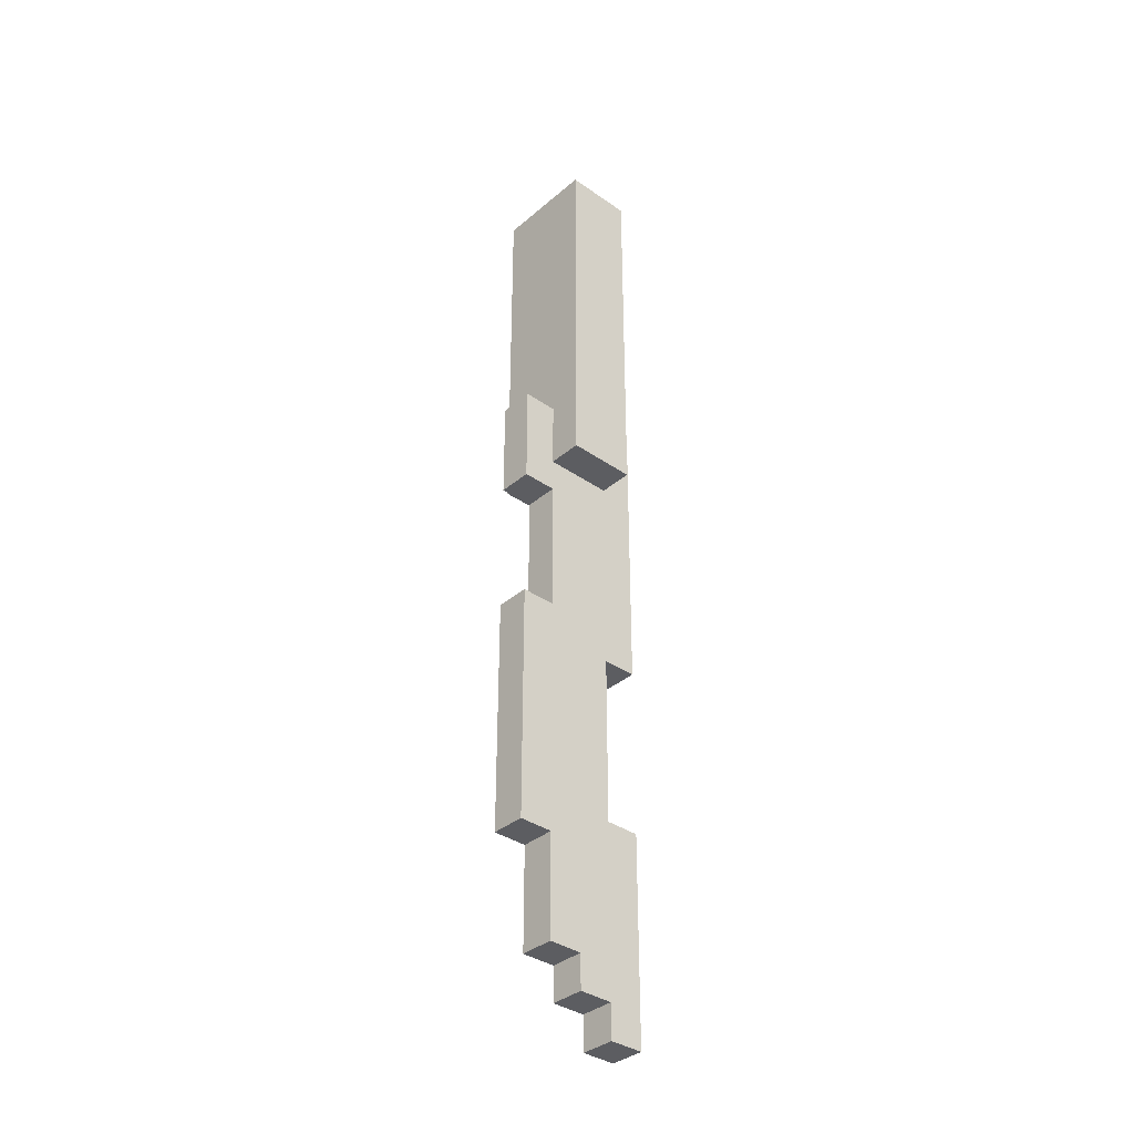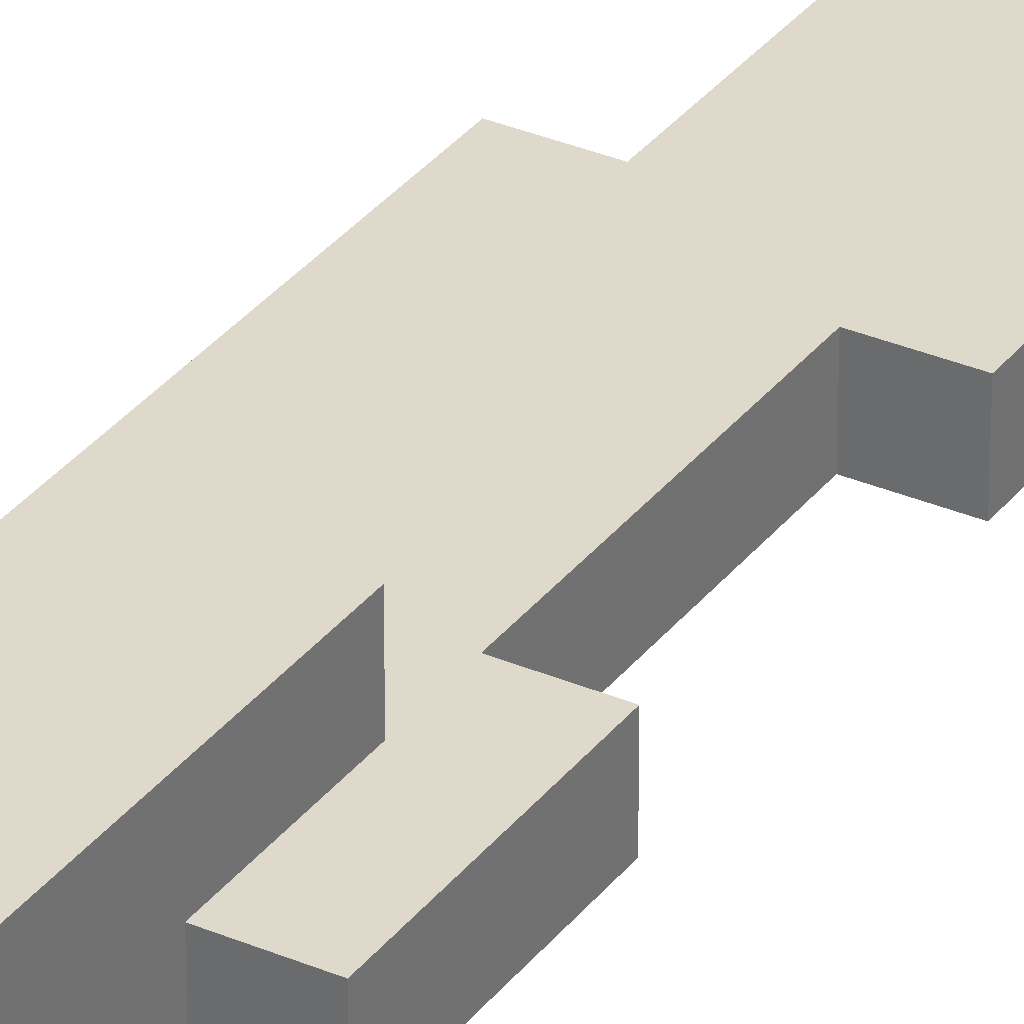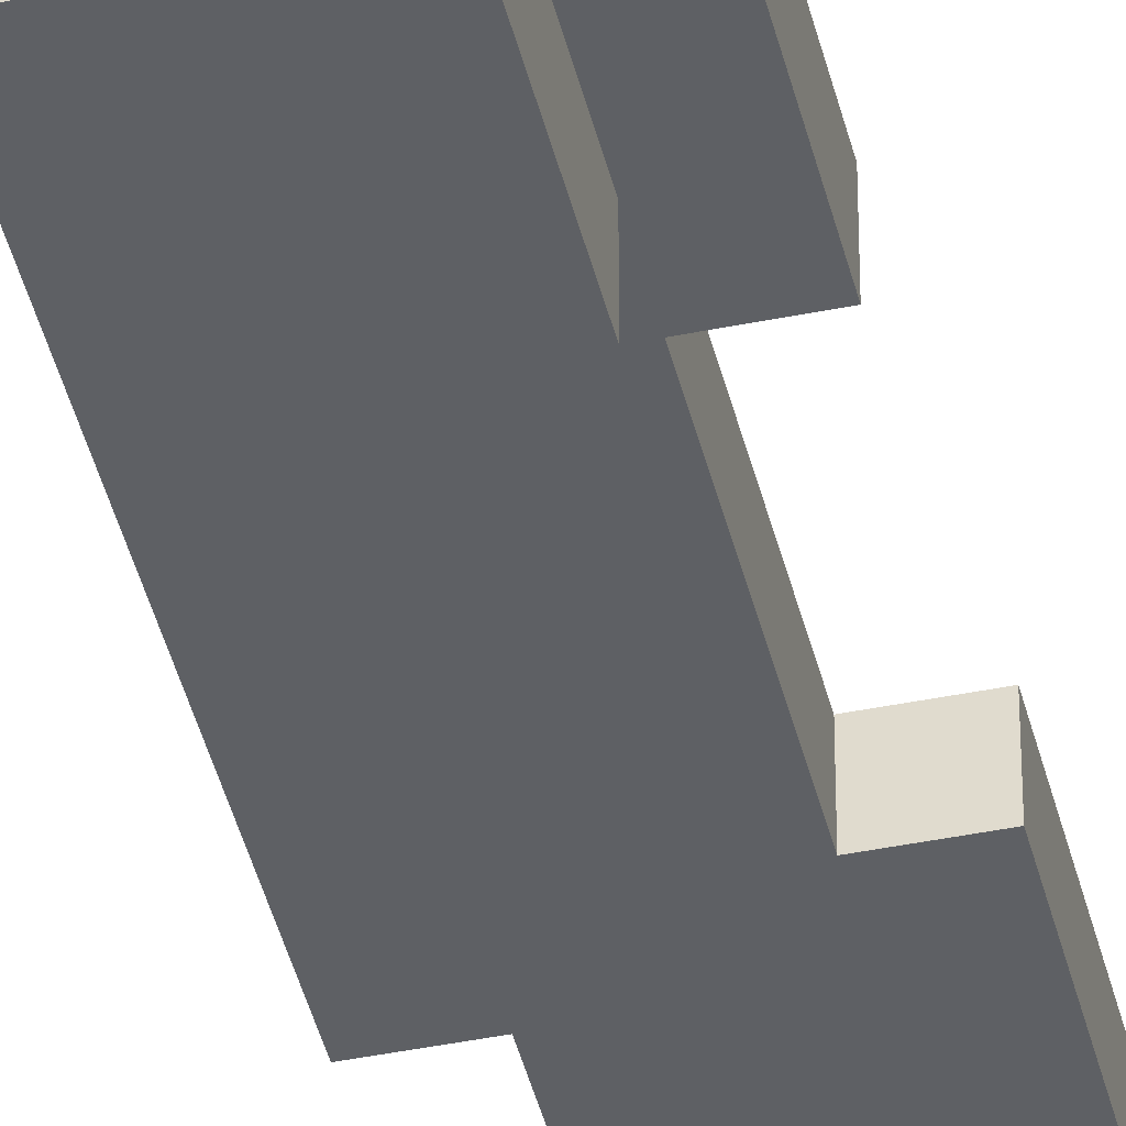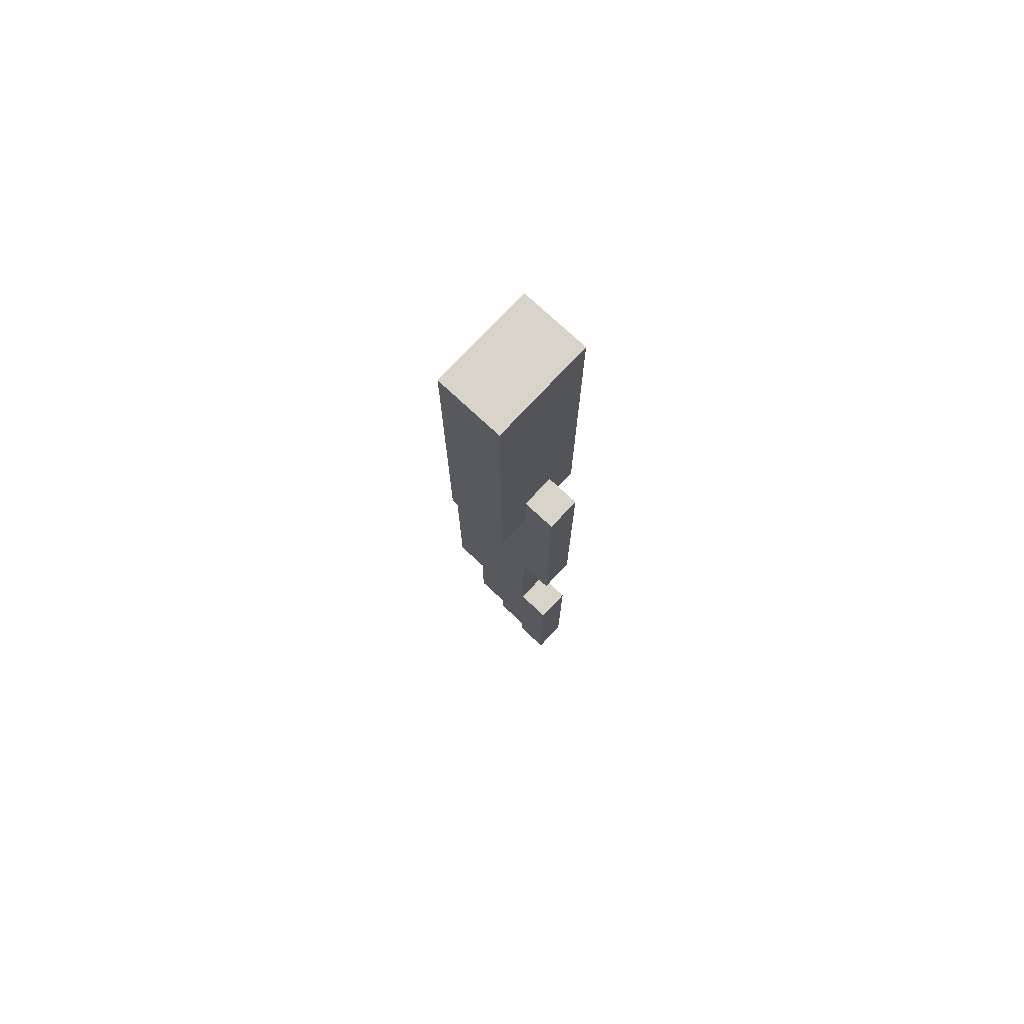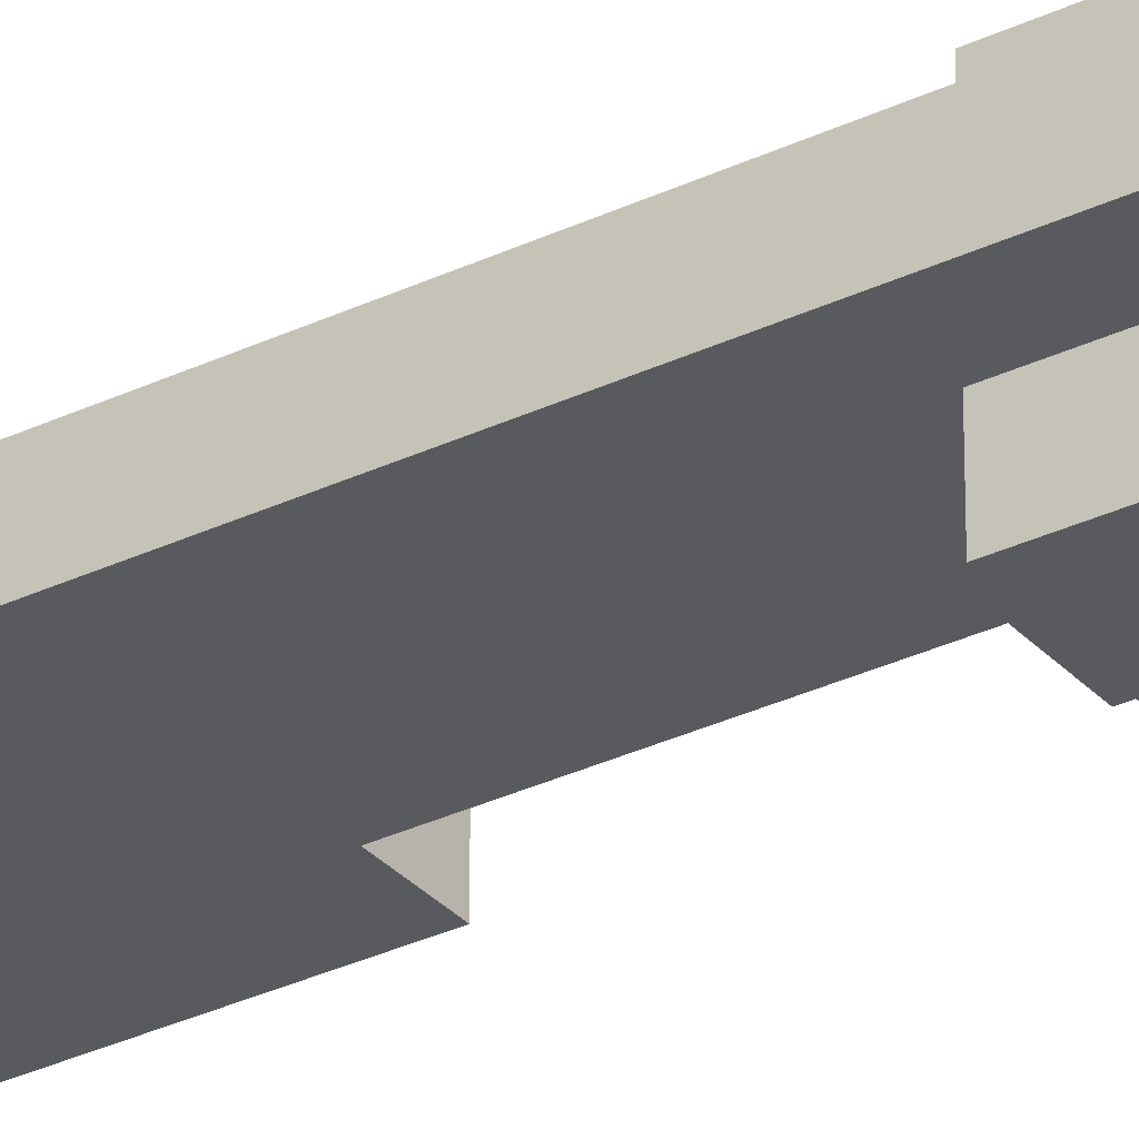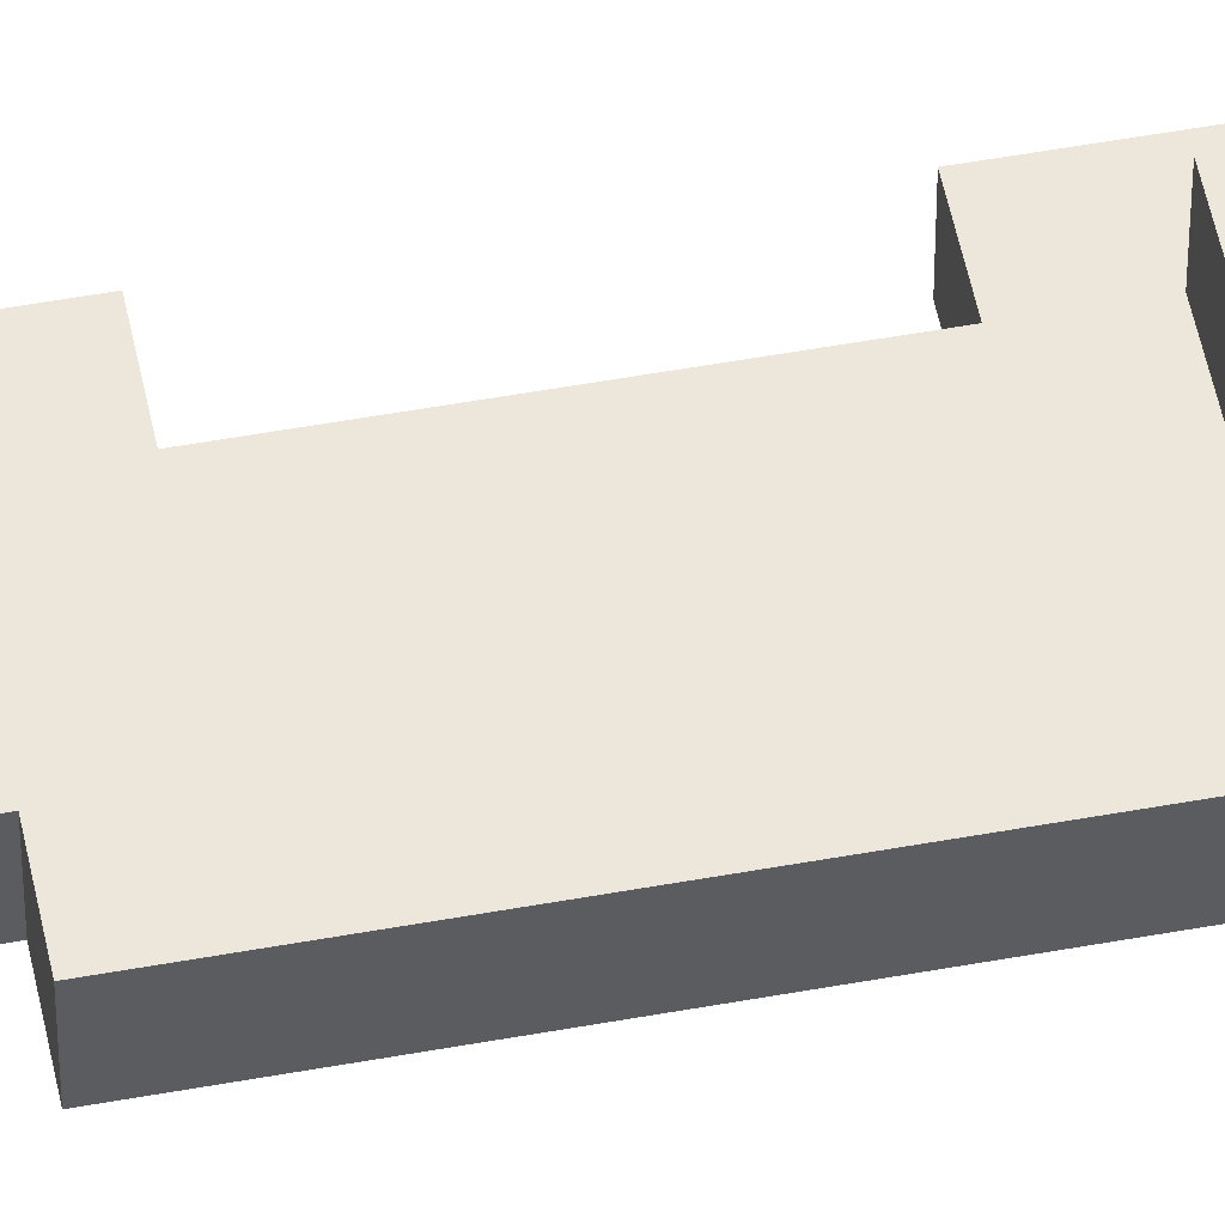
<metadata>
{"format":"obj","ext":"obj","renderer":"f3d","projection":"perspective","resolution":1024,"background":"white","views":[{"elev":-36.3,"azim":137.8,"up":"+Z"},{"elev":32.3,"azim":30.9,"up":"+Y"},{"elev":-43.1,"azim":13.5,"up":"+Y"},{"elev":75.5,"azim":-137.0,"up":"+Z"},{"elev":-31.5,"azim":-55.8,"up":"+Y"},{"elev":51.7,"azim":-101.2,"up":"+Y"}]}
</metadata>
<code>
o
v -0.2 0.6 0.5
v -0.2 0.6 -0.3
v -0.2 0.6 -0.8
v -0.2 0.6 -1.2
v -0.2 0.6 -1.4
v -0.2 0.7 0.5
v -0.2 0.7 -0.3
v -0.2 0.7 -0.8
v -0.2 0.7 -1.2
v -0.2 0.7 -1.4
v -0.1 0.5 1.4
v -0.1 0.5 1
v -0.1 0.5 0.9
v -0.1 0.5 0.5
v -0.1 0.5 0.3
v -0.1 0.6 1.4
v -0.1 0.6 1.3
v -0.1 0.6 1
v -0.1 0.6 0.9
v -0.1 0.6 0.8
v -0.1 0.6 0.5
v -0.1 0.6 0.3
v -0.1 0.6 -0.3
v -0.1 0.6 -0.4
v -0.1 0.6 -0.6
v -0.1 0.6 -0.8
v -0.1 0.7 1.4
v -0.1 0.7 1.3
v -0.1 0.7 1
v -0.1 0.7 0.9
v -0.1 0.7 0.5
v -0.1 0.7 0.4
v -0.1 0.7 0.3
v -0.1 0.7 -0.3
v -0.1 0.7 -0.4
v -0.1 0.7 -0.6
v -0.1 0.7 -0.8
v -0.1 0.8 1.4
v -0.1 0.8 1
v -0.1 0.8 0.8
v -0.1 0.8 0.4
v -0.1 0.8 0.3
v -0.1 0.6 -1.3
v -0.1 0.6 -1.4
v -0.1 0.7 -1.3
v -0.1 0.7 -1.4
v 5.96e-08 0.6 -1.2
v 5.96e-08 0.6 -1.3
v 5.96e-08 0.7 -1.2
v 5.96e-08 0.7 -1.3
v 0.1 0.5 1.4
v 0.1 0.5 0.7
v 0.1 0.5 0.4
v 0.1 0.5 0.3
v 0.1 0.6 1.4
v 0.1 0.6 1.3
v 0.1 0.6 0.7
v 0.1 0.6 0.5
v 0.1 0.6 0.4
v 0.1 0.6 0.3
v 0.1 0.6 0.2
v 0.1 0.6 -0.2
v 0.1 0.6 -0.9
v 0.1 0.6 -1.2
v 0.1 0.7 1.4
v 0.1 0.7 1.3
v 0.1 0.7 1.2
v 0.1 0.7 1.1
v 0.1 0.7 0.7
v 0.1 0.7 0.5
v 0.1 0.7 0.4
v 0.1 0.7 0.3
v 0.1 0.7 0.2
v 0.1 0.7 -0.2
v 0.1 0.7 -0.9
v 0.1 0.7 -1.2
v 0.1 0.8 1.4
v 0.1 0.8 1.2
v 0.1 0.8 1.1
v 0.1 0.8 0.7
v 0.1 0.8 0.4
v 0.1 0.8 0.3
v 0.2 0.6 0.5
v 0.2 0.6 0.2
v 0.2 0.6 -0.2
v 0.2 0.6 -0.3
v 0.2 0.6 -0.4
v 0.2 0.6 -0.7
v 0.2 0.6 -0.9
v 0.2 0.7 0.5
v 0.2 0.7 0.2
v 0.2 0.7 -0.2
v 0.2 0.7 -0.3
v 0.2 0.7 -0.4
v 0.2 0.7 -0.7
v 0.2 0.7 -0.9
v -0.1 0.5 1.4
v -0.1 0.6 1.4
v -0.1 0.7 1.4
v -0.1 0.8 1.4
v 0.1 0.5 1.4
v 0.1 0.6 1.4
v 0.1 0.7 1.4
v 0.1 0.8 1.4
v -0.2 0.6 0.5
v -0.2 0.7 0.5
v -0.1 0.6 0.5
v -0.1 0.7 0.5
v 0.1 0.6 0.5
v 0.1 0.7 0.5
v 0.2 0.6 0.5
v 0.2 0.7 0.5
v 0.1 0.6 -0.2
v 0.1 0.7 -0.2
v 0.2 0.6 -0.2
v 0.2 0.7 -0.2
v -0.2 0.6 -0.8
v -0.2 0.7 -0.8
v -0.1 0.6 -0.8
v -0.1 0.7 -0.8
v -0.1 0.5 0.3
v -0.1 0.6 0.3
v -0.1 0.7 0.3
v -0.1 0.8 0.3
v 5.96e-08 0.5 0.3
v 5.96e-08 0.6 0.3
v 5.96e-08 0.7 0.3
v 5.96e-08 0.8 0.3
v 0.1 0.5 0.3
v 0.1 0.6 0.3
v 0.1 0.7 0.3
v 0.1 0.8 0.3
v 0.1 0.6 0.2
v 0.1 0.7 0.2
v 0.2 0.6 0.2
v 0.2 0.7 0.2
v -0.2 0.6 -0.3
v -0.2 0.7 -0.3
v -0.1 0.6 -0.3
v -0.1 0.7 -0.3
v 0.1 0.6 -0.9
v 0.1 0.7 -0.9
v 0.2 0.6 -0.9
v 0.2 0.7 -0.9
v 5.96e-08 0.6 -1.2
v 5.96e-08 0.7 -1.2
v 0.1 0.6 -1.2
v 0.1 0.7 -1.2
v -0.1 0.6 -1.3
v -0.1 0.7 -1.3
v 5.96e-08 0.6 -1.3
v 5.96e-08 0.7 -1.3
v -0.2 0.6 -1.4
v -0.2 0.7 -1.4
v -0.1 0.6 -1.4
v -0.1 0.7 -1.4
v -0.1 0.5 1.4
v 0.1 0.5 1.4
v -0.1 0.5 1
v 5.96e-08 0.5 1
v -0.1 0.5 0.9
v 5.96e-08 0.5 0.9
v 5.96e-08 0.5 0.7
v 0.1 0.5 0.7
v -0.1 0.5 0.5
v 5.96e-08 0.5 0.5
v 5.96e-08 0.5 0.4
v 0.1 0.5 0.4
v -0.1 0.5 0.3
v 5.96e-08 0.5 0.3
v 0.1 0.5 0.3
v -0.2 0.6 0.5
v -0.1 0.6 0.5
v 0.1 0.6 0.5
v 0.2 0.6 0.5
v 0.1 0.6 0.4
v -0.1 0.6 0.3
v 5.96e-08 0.6 0.3
v 0.1 0.6 0.3
v 0.1 0.6 0.2
v 0.2 0.6 0.2
v 0.1 0.6 -0.2
v 0.2 0.6 -0.2
v -0.2 0.6 -0.3
v -0.1 0.6 -0.3
v 0.1 0.6 -0.3
v 0.2 0.6 -0.3
v -0.1 0.6 -0.4
v 0.1 0.6 -0.4
v 0.2 0.6 -0.4
v 5.96e-08 0.6 -0.5
v 0.1 0.6 -0.5
v -0.1 0.6 -0.6
v 5.96e-08 0.6 -0.6
v 0.1 0.6 -0.7
v 0.2 0.6 -0.7
v -0.2 0.6 -0.8
v -0.1 0.6 -0.8
v 5.96e-08 0.6 -0.8
v 0.1 0.6 -0.8
v 0.1 0.6 -0.9
v 0.2 0.6 -0.9
v -0.1 0.6 -1.1
v 5.96e-08 0.6 -1.1
v -0.2 0.6 -1.2
v -0.1 0.6 -1.2
v 5.96e-08 0.6 -1.2
v 0.1 0.6 -1.2
v -0.1 0.6 -1.3
v 5.96e-08 0.6 -1.3
v -0.2 0.6 -1.4
v -0.1 0.6 -1.4
v -0.2 0.7 0.5
v -0.1 0.7 0.5
v 0.1 0.7 0.5
v 0.2 0.7 0.5
v -0.1 0.7 0.4
v 0.1 0.7 0.4
v -0.1 0.7 0.3
v 5.96e-08 0.7 0.3
v 0.1 0.7 0.3
v 0.1 0.7 0.2
v 0.2 0.7 0.2
v 0.1 0.7 -0.2
v 0.2 0.7 -0.2
v -0.2 0.7 -0.3
v -0.1 0.7 -0.3
v 0.1 0.7 -0.3
v 0.2 0.7 -0.3
v -0.1 0.7 -0.4
v 0.1 0.7 -0.4
v 0.2 0.7 -0.4
v 5.96e-08 0.7 -0.5
v 0.1 0.7 -0.5
v -0.1 0.7 -0.6
v 5.96e-08 0.7 -0.6
v 0.1 0.7 -0.7
v 0.2 0.7 -0.7
v -0.2 0.7 -0.8
v -0.1 0.7 -0.8
v 5.96e-08 0.7 -0.8
v 0.1 0.7 -0.8
v 0.1 0.7 -0.9
v 0.2 0.7 -0.9
v -0.1 0.7 -1.1
v 5.96e-08 0.7 -1.1
v -0.2 0.7 -1.2
v -0.1 0.7 -1.2
v 5.96e-08 0.7 -1.2
v 0.1 0.7 -1.2
v -0.1 0.7 -1.3
v 5.96e-08 0.7 -1.3
v -0.2 0.7 -1.4
v -0.1 0.7 -1.4
v -0.1 0.8 1.4
v 0.1 0.8 1.4
v 5.96e-08 0.8 1.2
v 0.1 0.8 1.2
v 5.96e-08 0.8 1.1
v 0.1 0.8 1.1
v -0.1 0.8 1
v 5.96e-08 0.8 1
v -0.1 0.8 0.8
v 5.96e-08 0.8 0.8
v 5.96e-08 0.8 0.7
v 0.1 0.8 0.7
v -0.1 0.8 0.4
v 5.96e-08 0.8 0.4
v 0.1 0.8 0.4
v -0.1 0.8 0.3
v 5.96e-08 0.8 0.3
v 0.1 0.8 0.3
f 6 2 1
f 7 2 6
f 8 4 3
f 9 5 4
f 9 4 8
f 10 5 9
f 16 12 11
f 17 12 16
f 18 13 12
f 18 12 17
f 19 14 13
f 19 13 18
f 20 14 19
f 21 15 14
f 21 14 20
f 22 15 21
f 27 17 16
f 28 18 17
f 28 17 27
f 28 19 18
f 29 19 28
f 30 20 19
f 30 19 29
f 31 21 20
f 34 24 23
f 35 25 24
f 35 24 34
f 36 26 25
f 36 25 35
f 37 26 36
f 38 29 28
f 38 28 27
f 39 30 29
f 39 29 38
f 40 32 31
f 40 30 39
f 40 20 30
f 40 31 20
f 41 33 32
f 41 32 40
f 42 33 41
f 43 44 45
f 45 44 46
f 47 48 49
f 49 48 50
f 51 52 55
f 55 52 56
f 52 53 57
f 56 52 57
f 57 53 58
f 53 54 59
f 58 53 59
f 59 54 60
f 55 56 65
f 57 58 66
f 65 56 66
f 56 57 66
f 66 58 67
f 67 58 68
f 68 58 69
f 69 58 70
f 61 62 73
f 73 62 74
f 63 64 75
f 75 64 76
f 65 66 77
f 66 67 77
f 67 68 78
f 77 67 78
f 68 69 79
f 78 68 79
f 69 70 80
f 79 69 80
f 70 71 80
f 71 72 81
f 80 71 81
f 81 72 82
f 83 84 90
f 90 84 91
f 85 86 92
f 86 87 93
f 92 86 93
f 87 88 94
f 93 87 94
f 88 89 95
f 94 88 95
f 95 89 96
f 101 98 97
f 102 99 98
f 102 98 101
f 103 100 99
f 103 99 102
f 104 100 103
f 107 106 105
f 108 106 107
f 111 110 109
f 112 110 111
f 115 114 113
f 116 114 115
f 119 118 117
f 120 118 119
f 121 122 125
f 125 122 126
f 123 124 127
f 127 124 128
f 125 126 129
f 129 126 130
f 127 128 131
f 131 128 132
f 133 134 135
f 135 134 136
f 137 138 139
f 139 138 140
f 141 142 143
f 143 142 144
f 145 146 147
f 147 146 148
f 149 150 151
f 151 150 152
f 153 154 155
f 155 154 156
f 159 158 157
f 160 158 159
f 161 160 159
f 162 158 160
f 162 160 161
f 163 162 161
f 163 158 162
f 164 158 163
f 165 163 161
f 166 164 163
f 166 163 165
f 167 166 165
f 167 164 166
f 168 164 167
f 169 167 165
f 170 168 167
f 170 167 169
f 171 168 170
f 176 175 174
f 177 173 172
f 179 175 176
f 180 178 177
f 180 179 178
f 180 175 179
f 181 175 180
f 182 180 177
f 184 177 172
f 184 183 182
f 184 182 177
f 185 183 184
f 186 183 185
f 187 183 186
f 188 186 185
f 189 187 186
f 189 186 188
f 190 187 189
f 191 189 188
f 192 190 189
f 192 189 191
f 193 191 188
f 194 192 191
f 194 191 193
f 195 190 192
f 195 192 194
f 195 194 193
f 196 190 195
f 198 195 193
f 199 195 198
f 200 196 195
f 200 195 199
f 201 200 199
f 201 196 200
f 202 196 201
f 203 199 198
f 203 198 197
f 204 201 199
f 204 199 203
f 205 203 197
f 206 204 203
f 206 203 205
f 207 201 204
f 207 204 206
f 208 201 207
f 209 206 205
f 209 207 206
f 210 207 209
f 211 209 205
f 212 209 211
f 213 214 217
f 215 216 218
f 213 217 219
f 218 216 221
f 219 220 222
f 220 221 222
f 221 216 222
f 222 216 223
f 219 222 224
f 213 219 226
f 224 225 226
f 219 224 226
f 226 225 227
f 227 225 228
f 228 225 229
f 227 228 230
f 228 229 231
f 230 228 231
f 231 229 232
f 230 231 233
f 231 232 234
f 233 231 234
f 230 233 235
f 233 234 236
f 235 233 236
f 234 232 237
f 236 234 237
f 235 236 237
f 237 232 238
f 235 237 240
f 240 237 241
f 237 238 242
f 241 237 242
f 241 242 243
f 242 238 243
f 243 238 244
f 240 241 245
f 239 240 245
f 241 243 246
f 245 241 246
f 239 245 247
f 245 246 248
f 247 245 248
f 246 243 249
f 248 246 249
f 249 243 250
f 247 248 251
f 248 249 251
f 251 249 252
f 247 251 253
f 253 251 254
f 255 256 257
f 257 256 258
f 255 257 259
f 257 258 259
f 259 258 260
f 255 259 261
f 259 260 261
f 261 260 262
f 261 262 263
f 262 260 264
f 263 262 264
f 263 264 265
f 264 260 265
f 265 260 266
f 263 265 267
f 265 266 268
f 267 265 268
f 268 266 269
f 267 268 270
f 268 269 271
f 270 268 271
f 271 269 272

</code>
